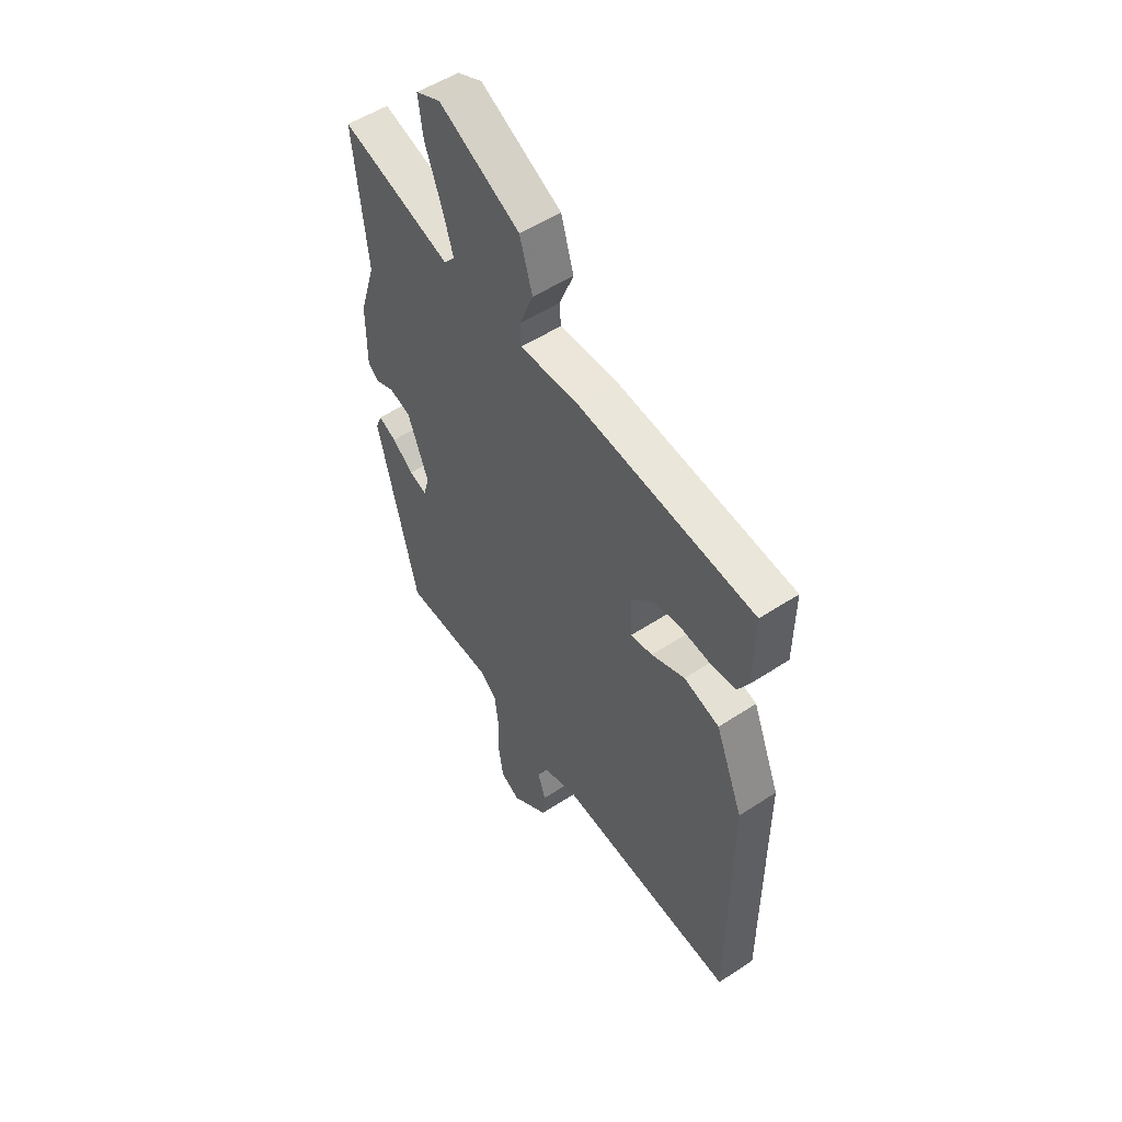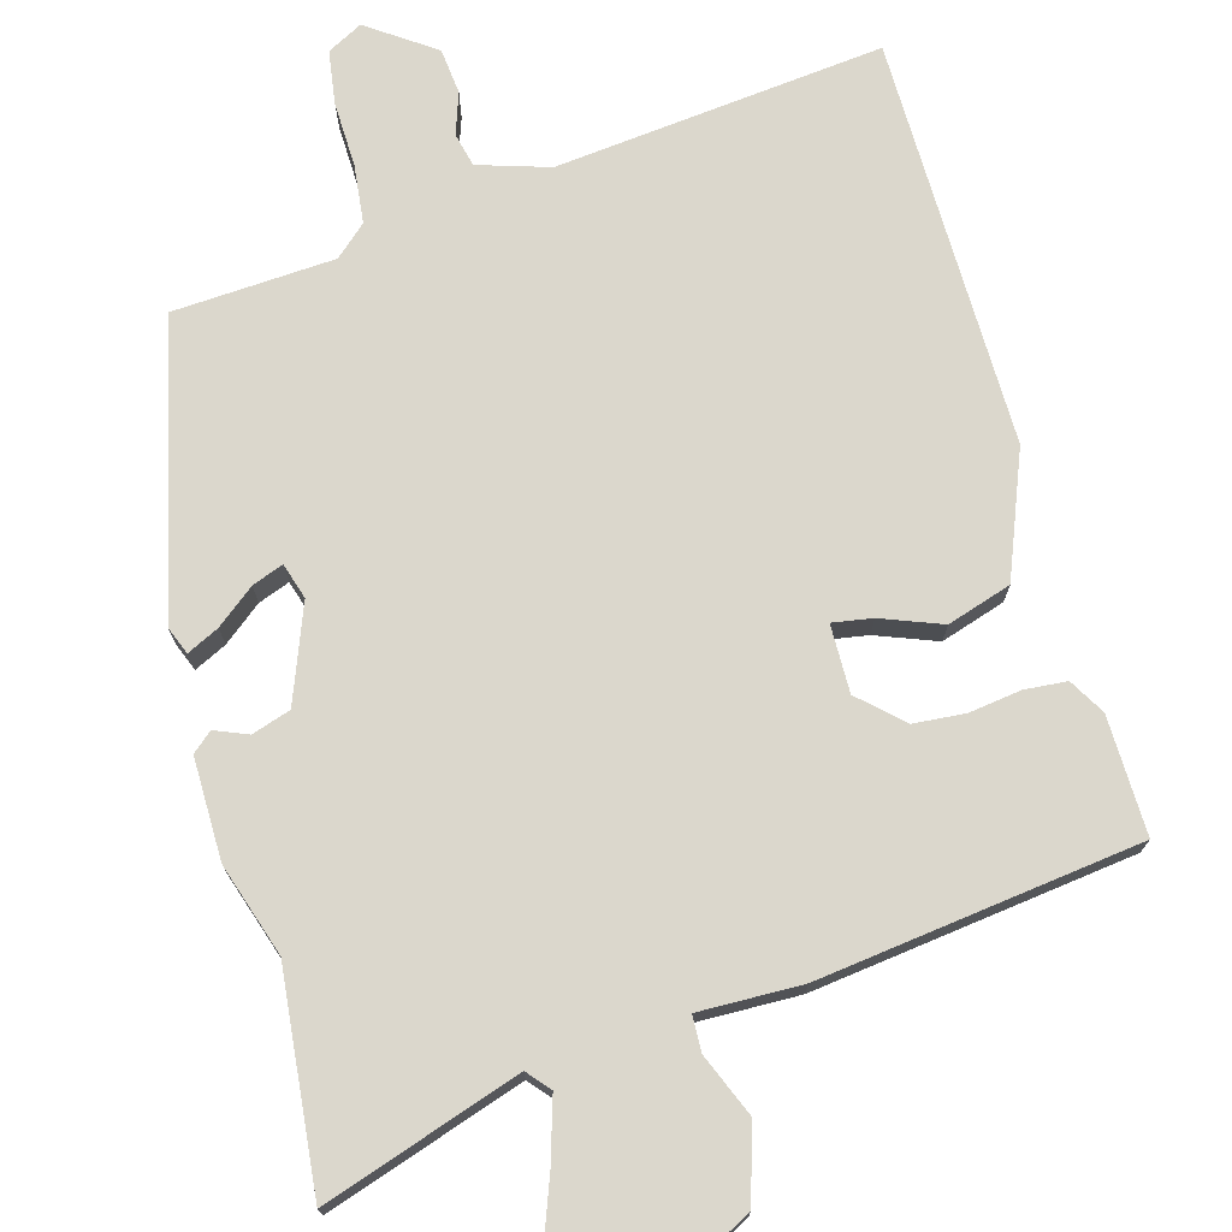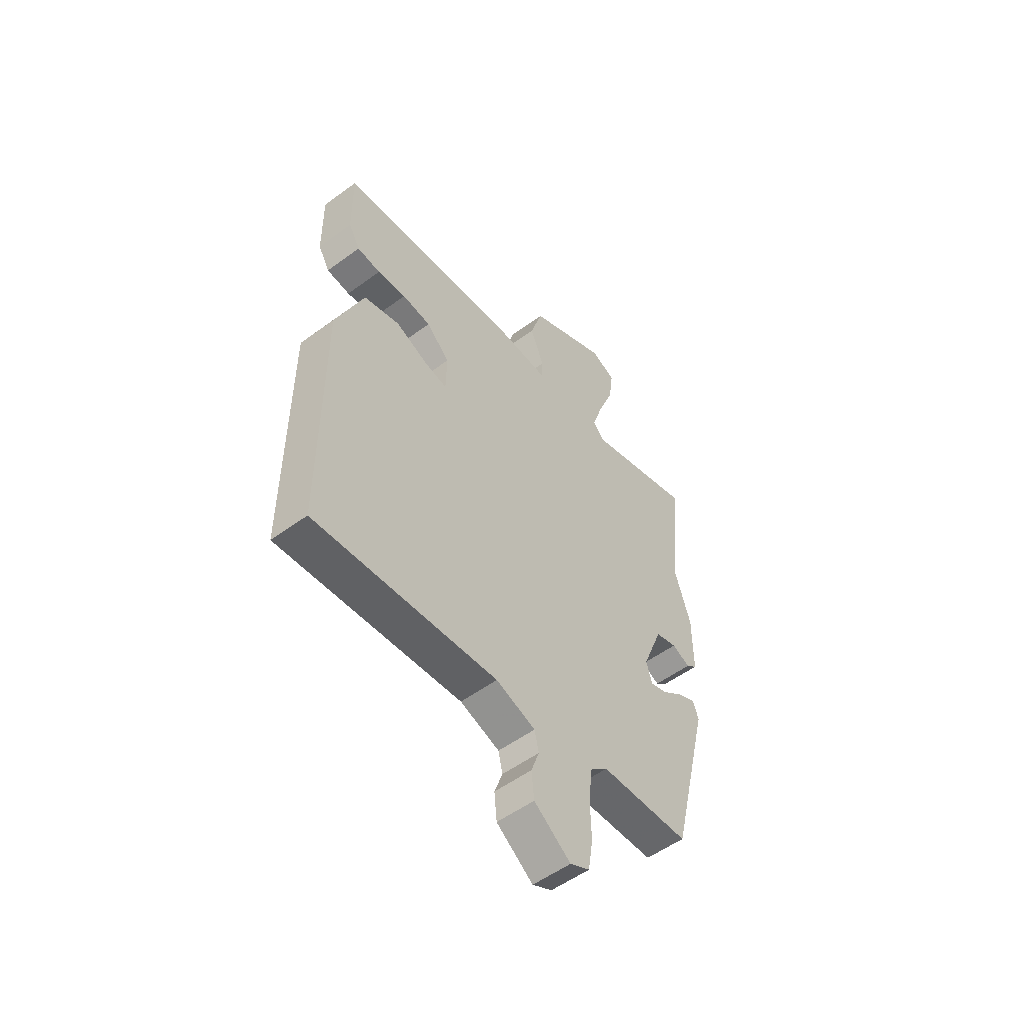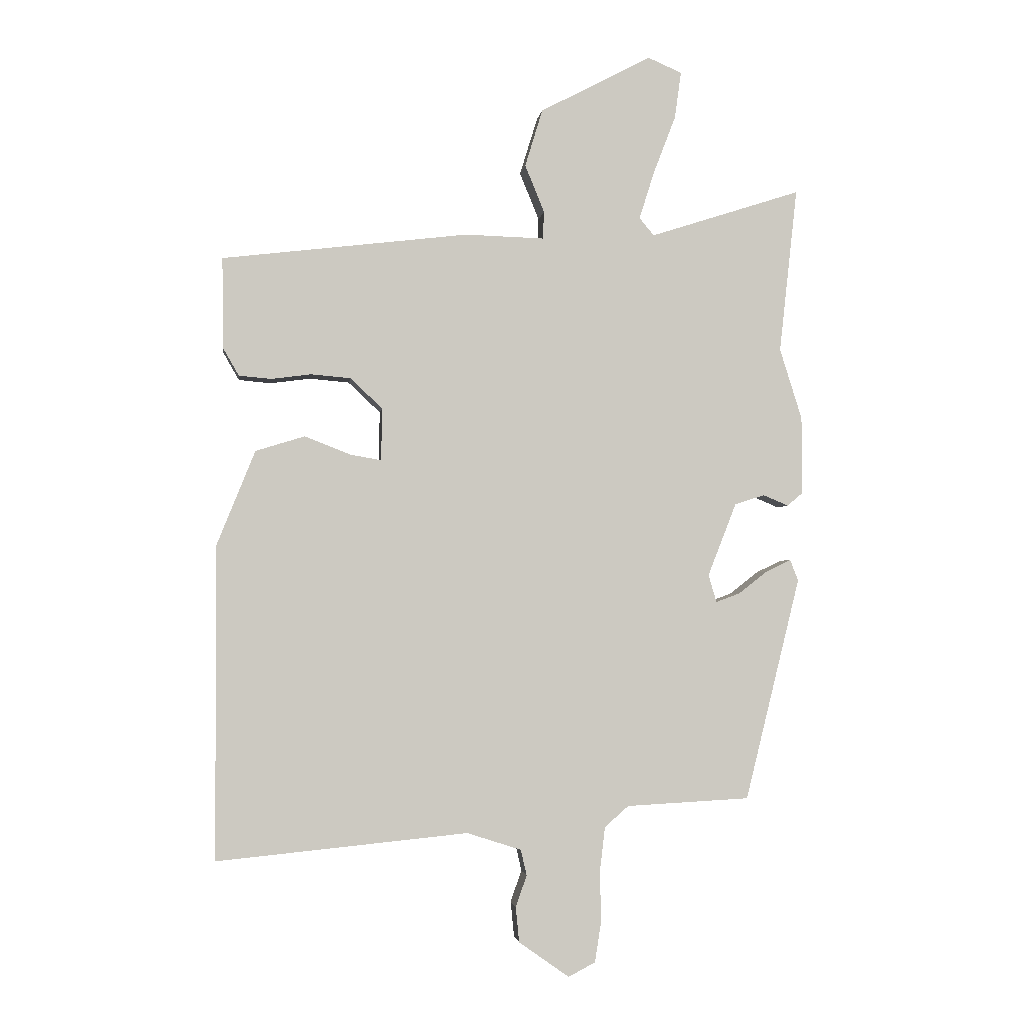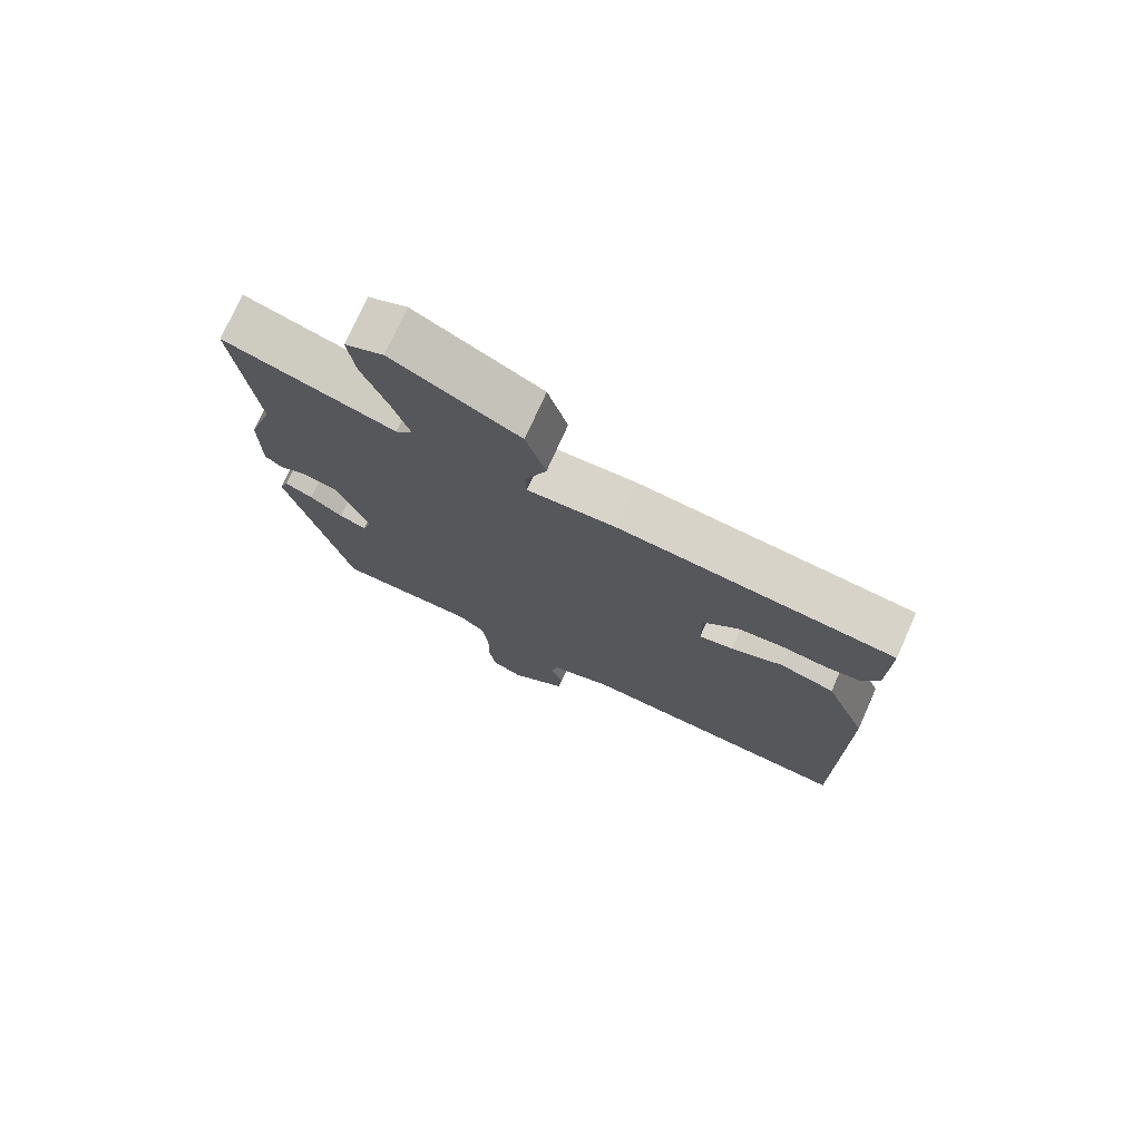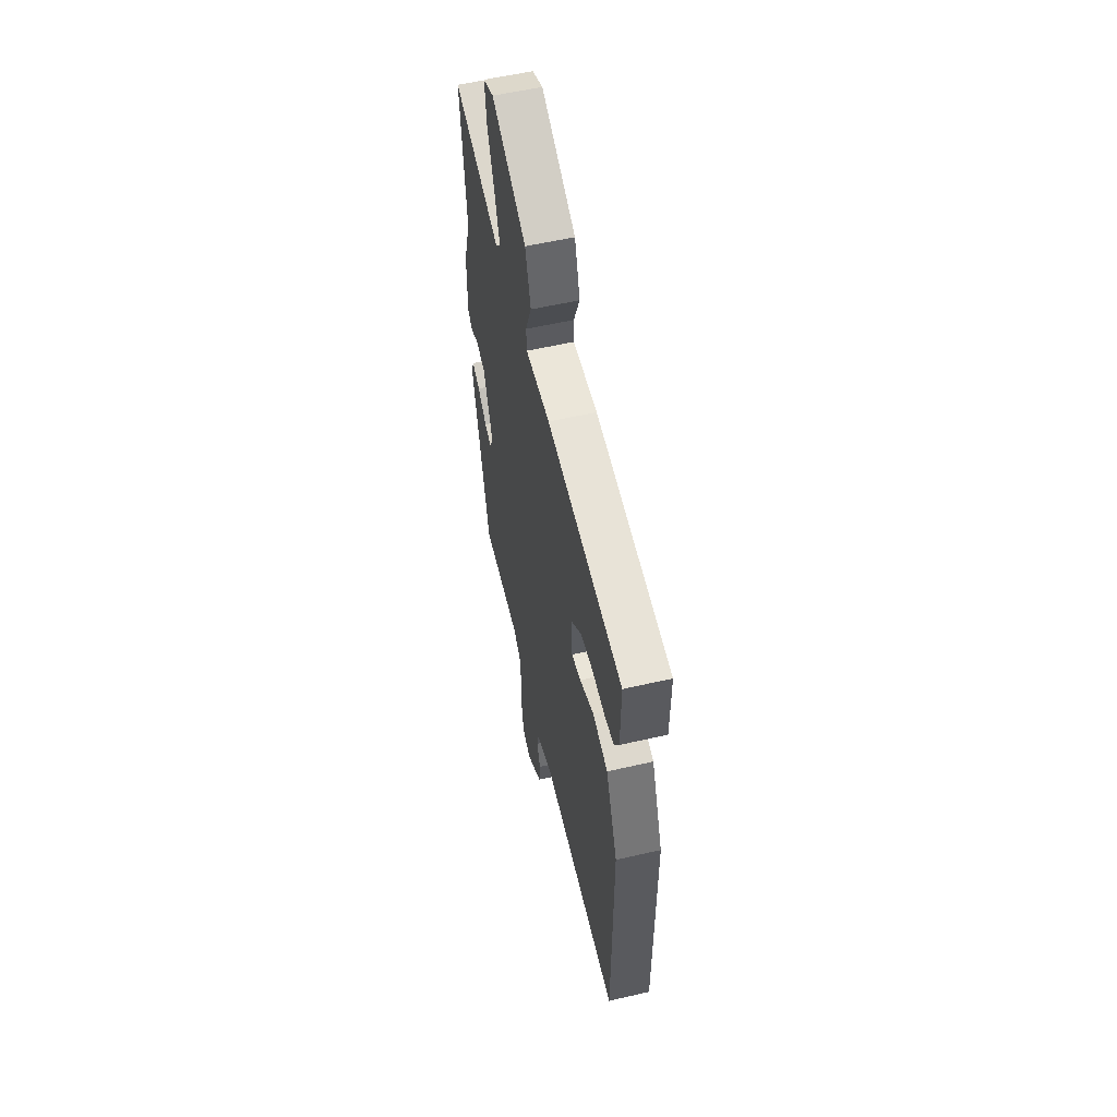
<metadata>
{"format":"obj","ext":"obj","renderer":"f3d","projection":"perspective","resolution":1024,"background":"white","views":[{"elev":52.2,"azim":54.6,"up":"+Z"},{"elev":73.3,"azim":-16.1,"up":"+Y"},{"elev":-54.2,"azim":128.0,"up":"+Z"},{"elev":-2.6,"azim":172.8,"up":"+Z"},{"elev":75.2,"azim":24.1,"up":"+Z"},{"elev":56.1,"azim":76.4,"up":"+Z"}]}
</metadata>
<code>
v 0.5 0.07 0.449
v 0.498 0.07 0.294
v 0.471 0.07 0.247
v 0.416 0.07 0.242
v 0.348 0.07 0.251
v 0.28 0.07 0.245
v 0.225 0.07 0.193
v 0.227 0.07 0.104
v 0.279 0.07 0.113
v 0.358 0.07 0.144
v 0.442 0.07 0.118
v 0.507 0.07 -0.043
v 0.506 0.07 -0.579
v 0.077 0.07 -0.537
v -0.016 0.07 -0.567
v -0.026 0.07 -0.611
v -0.007 0.07 -0.665
v -0.013 0.07 -0.725
v -0.099 0.07 -0.786
v -0.145 0.07 -0.762
v -0.156 0.07 -0.692
v -0.154 0.07 -0.606
v -0.163 0.07 -0.53
v -0.204 0.07 -0.494
v -0.415 0.07 -0.483
v -0.509 0.07 -0.102
v -0.495 0.07 -0.066
v -0.453 0.07 -0.086
v -0.403 0.07 -0.125
v -0.362 0.07 -0.14
v -0.348 0.07 -0.093
v -0.397 0.07 0.032
v -0.448 0.07 0.048
v -0.491 0.07 0.03
v -0.517 0.07 0.052
v -0.517 0.07 0.185
v -0.479 0.07 0.306
v -0.51 0.07 0.588
v -0.252 0.07 0.505
v -0.227 0.07 0.535
v -0.253 0.07 0.617
v -0.291 0.07 0.716
v -0.302 0.07 0.796
v -0.244 0.07 0.821
v -0.054 0.07 0.721
v -0.024 0.07 0.623
v -0.057 0.07 0.542
v -0.055 0.07 0.495
v 0.08 0.07 0.499
v 0.5 0 0.449
v 0.498 0 0.294
v 0.471 0 0.247
v 0.416 0 0.242
v 0.348 0 0.251
v 0.28 0 0.245
v 0.225 0 0.193
v 0.227 0 0.104
v 0.279 0 0.113
v 0.358 0 0.144
v 0.442 0 0.118
v 0.507 0 -0.043
v 0.506 0 -0.579
v 0.077 0 -0.537
v -0.016 0 -0.567
v -0.026 0 -0.611
v -0.007 0 -0.665
v -0.013 0 -0.725
v -0.099 0 -0.786
v -0.145 0 -0.762
v -0.156 0 -0.692
v -0.154 0 -0.606
v -0.163 0 -0.53
v -0.204 0 -0.494
v -0.415 0 -0.483
v -0.509 0 -0.102
v -0.495 0 -0.066
v -0.453 0 -0.086
v -0.403 0 -0.125
v -0.362 0 -0.14
v -0.348 0 -0.093
v -0.397 0 0.032
v -0.448 0 0.048
v -0.491 0 0.03
v -0.517 0 0.052
v -0.517 0 0.185
v -0.479 0 0.306
v -0.51 0 0.588
v -0.252 0 0.505
v -0.227 0 0.535
v -0.253 0 0.617
v -0.291 0 0.716
v -0.302 0 0.796
v -0.244 0 0.821
v -0.054 0 0.721
v -0.024 0 0.623
v -0.057 0 0.542
v -0.055 0 0.495
v 0.08 0 0.499
f 48 49 1 2
f 44 45 46 47
f 44 47 48
f 41 42 43 44
f 40 41 44 48
f 39 40 48 2
f 37 38 39
f 33 34 35 36
f 32 33 36 37
f 31 32 37 39
f 26 27 28 29
f 24 25 26 29
f 23 24 29 30
f 19 20 21 22
f 19 22 23
f 16 17 18 19
f 15 16 19 23
f 14 15 23 30
f 9 10 11 12
f 8 9 12 13
f 2 3 4 5
f 2 5 6
f 39 2 6
f 31 39 6 7
f 30 31 7 8
f 8 13 14 30
f 51 50 98 97
f 96 95 94 93
f 97 96 93
f 93 92 91 90
f 97 93 90 89
f 51 97 89 88
f 88 87 86
f 85 84 83 82
f 86 85 82 81
f 88 86 81 80
f 78 77 76 75
f 78 75 74 73
f 79 78 73 72
f 71 70 69 68
f 72 71 68
f 68 67 66 65
f 72 68 65 64
f 79 72 64 63
f 61 60 59 58
f 62 61 58 57
f 54 53 52 51
f 55 54 51
f 55 51 88
f 56 55 88 80
f 57 56 80 79
f 79 63 62 57
f 1 50 51 2
f 2 51 52 3
f 3 52 53 4
f 4 53 54 5
f 5 54 55 6
f 6 55 56 7
f 7 56 57 8
f 8 57 58 9
f 9 58 59 10
f 10 59 60 11
f 11 60 61 12
f 12 61 62 13
f 13 62 63 14
f 14 63 64 15
f 15 64 65 16
f 16 65 66 17
f 17 66 67 18
f 18 67 68 19
f 19 68 69 20
f 20 69 70 21
f 21 70 71 22
f 22 71 72 23
f 23 72 73 24
f 24 73 74 25
f 25 74 75 26
f 26 75 76 27
f 27 76 77 28
f 28 77 78 29
f 29 78 79 30
f 30 79 80 31
f 31 80 81 32
f 32 81 82 33
f 33 82 83 34
f 34 83 84 35
f 35 84 85 36
f 36 85 86 37
f 37 86 87 38
f 38 87 88 39
f 39 88 89 40
f 40 89 90 41
f 41 90 91 42
f 42 91 92 43
f 43 92 93 44
f 44 93 94 45
f 45 94 95 46
f 46 95 96 47
f 47 96 97 48
f 48 97 98 49
f 49 98 50 1

</code>
